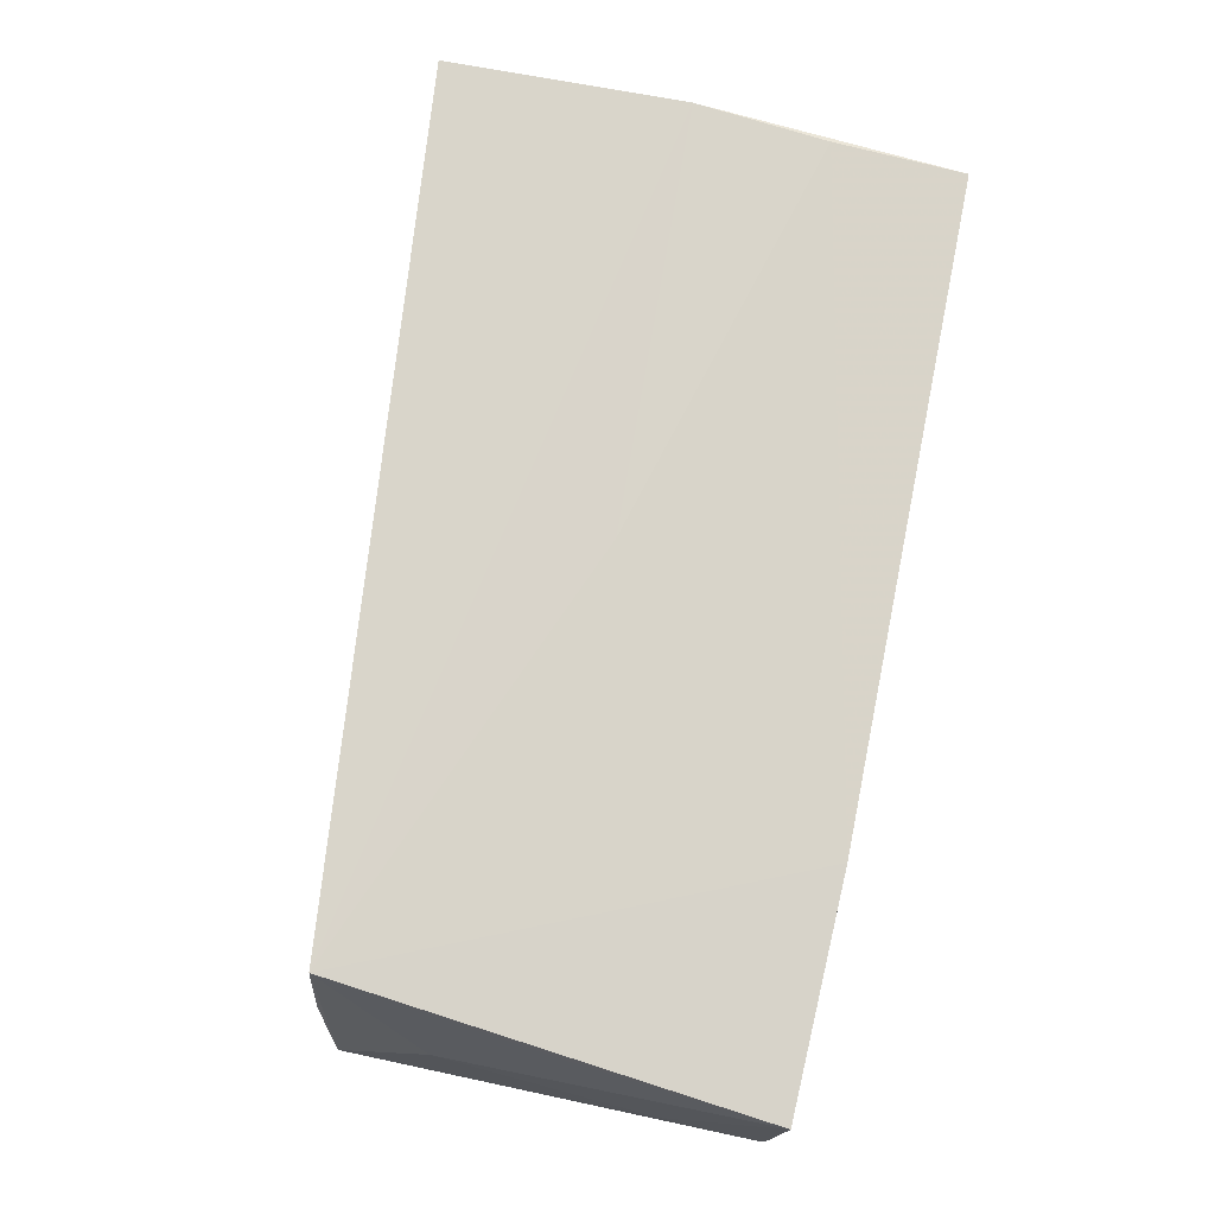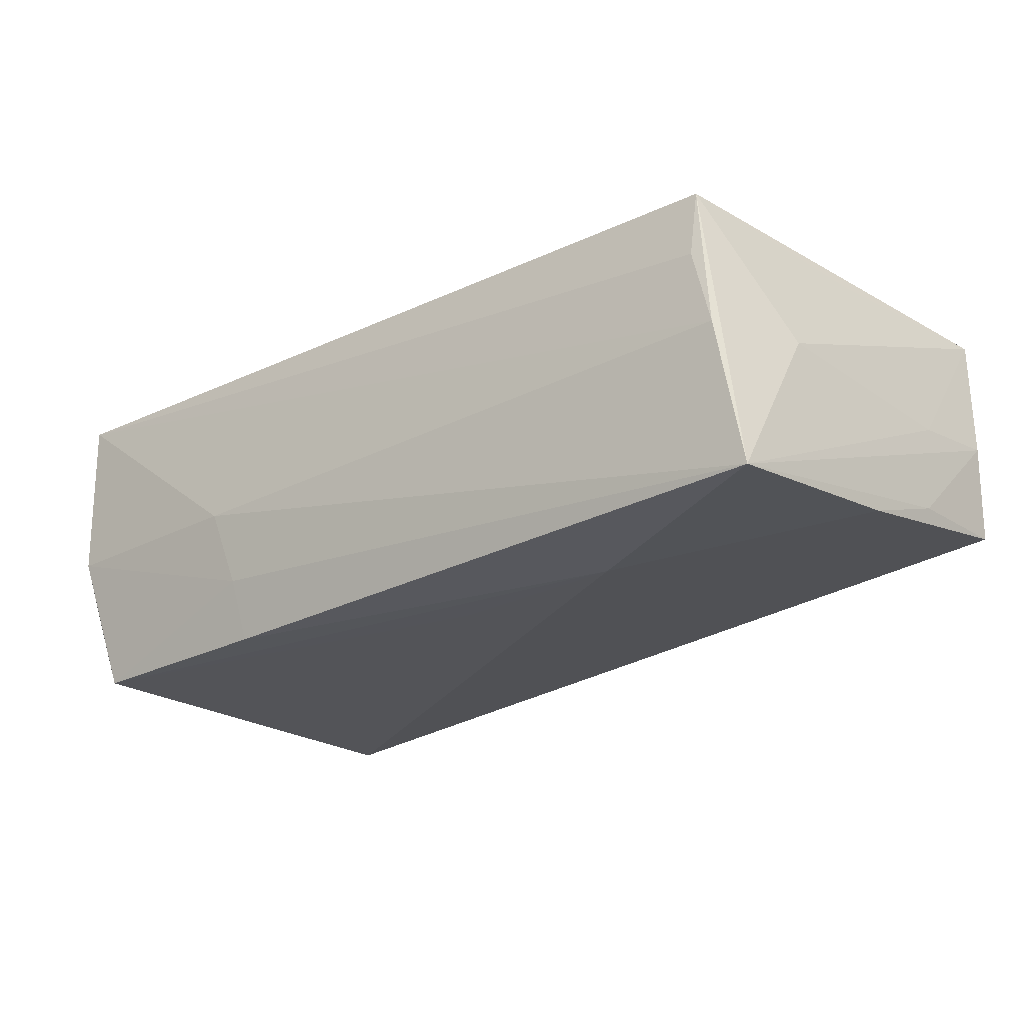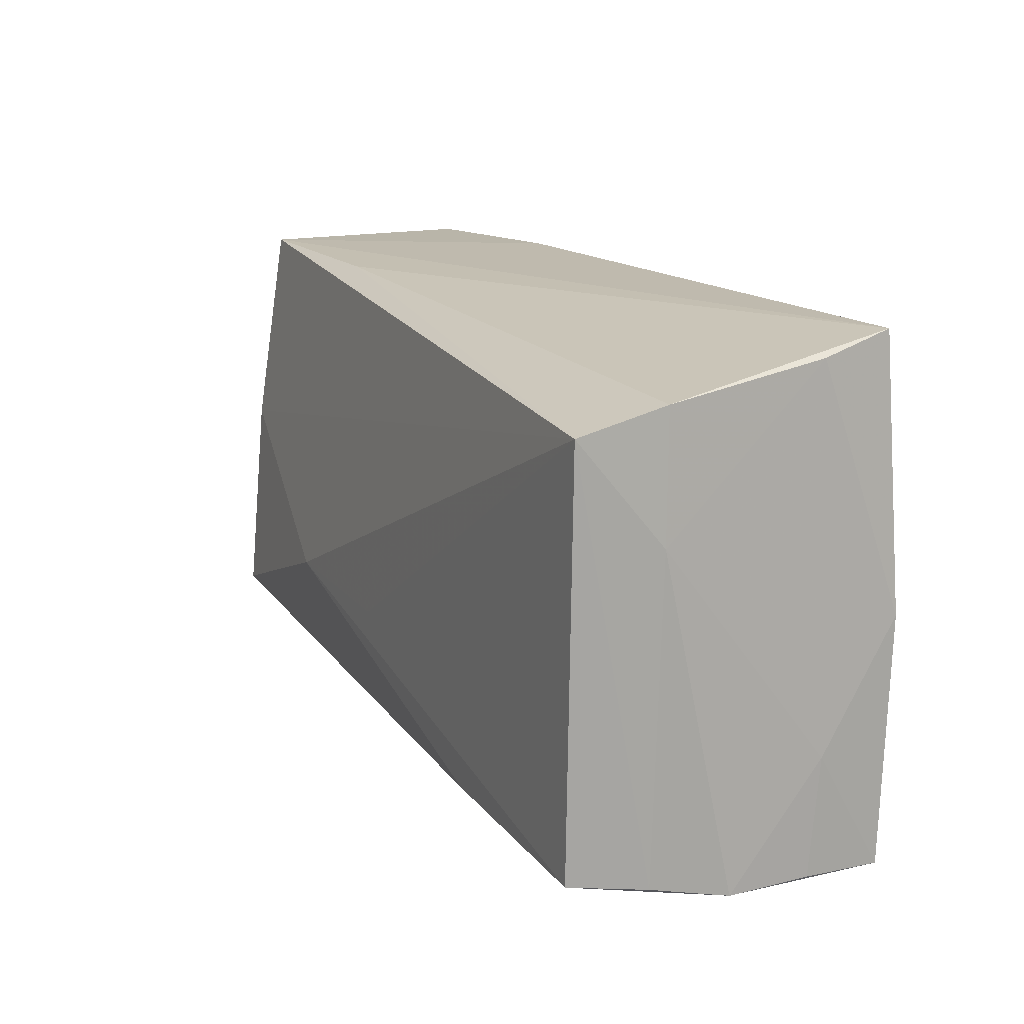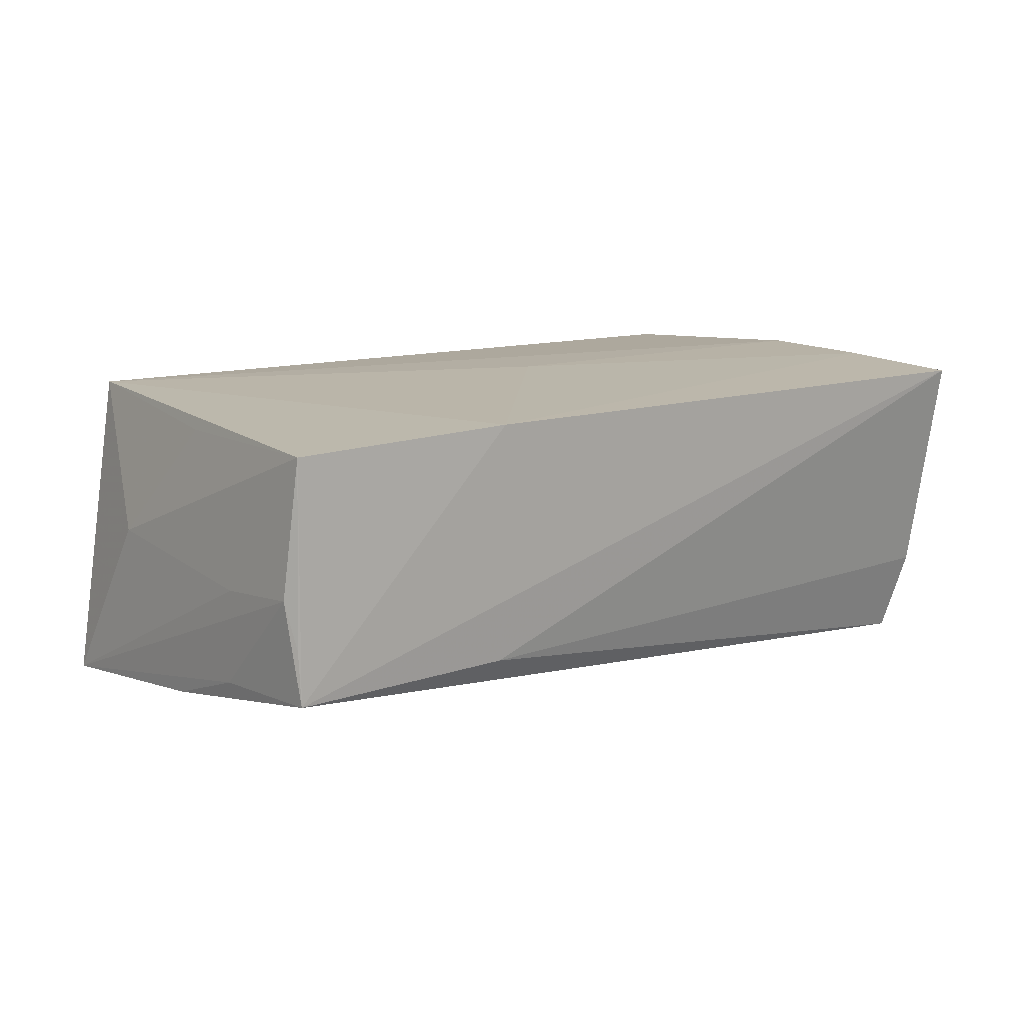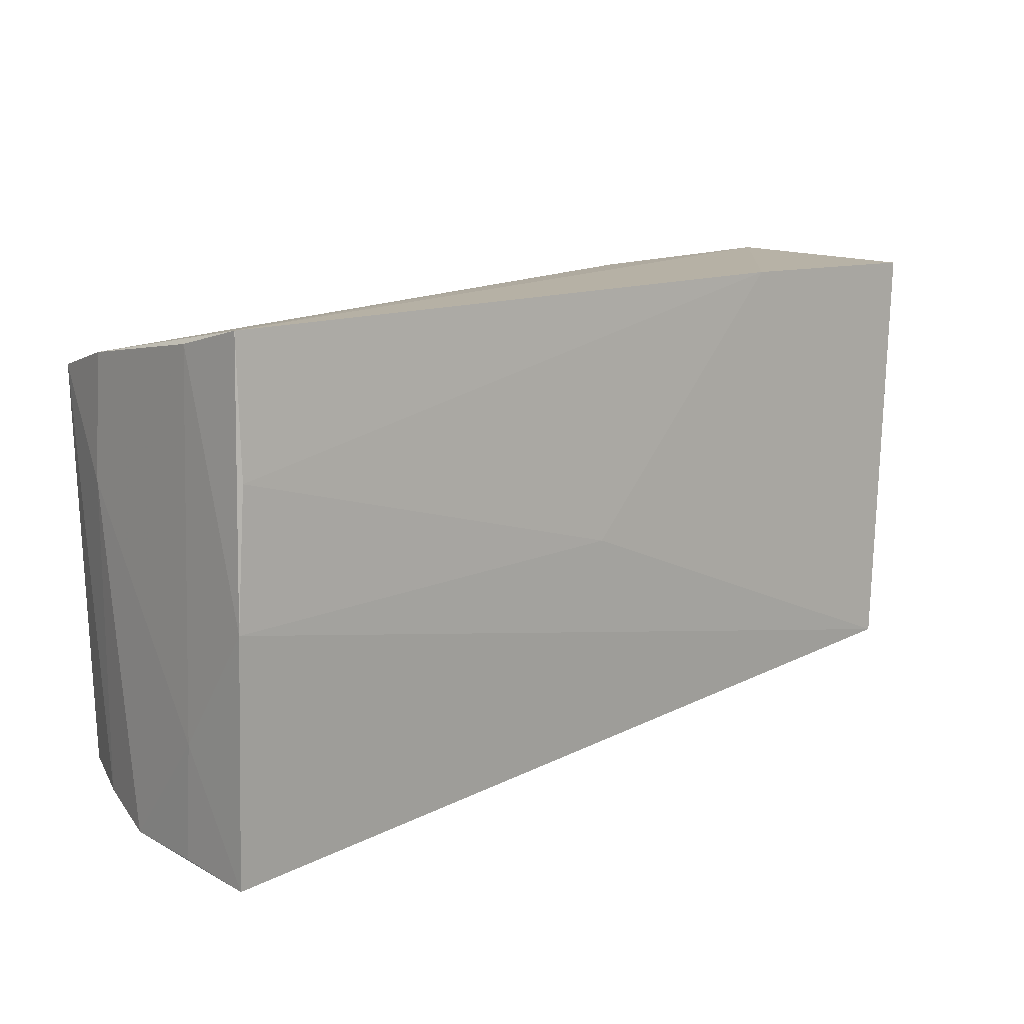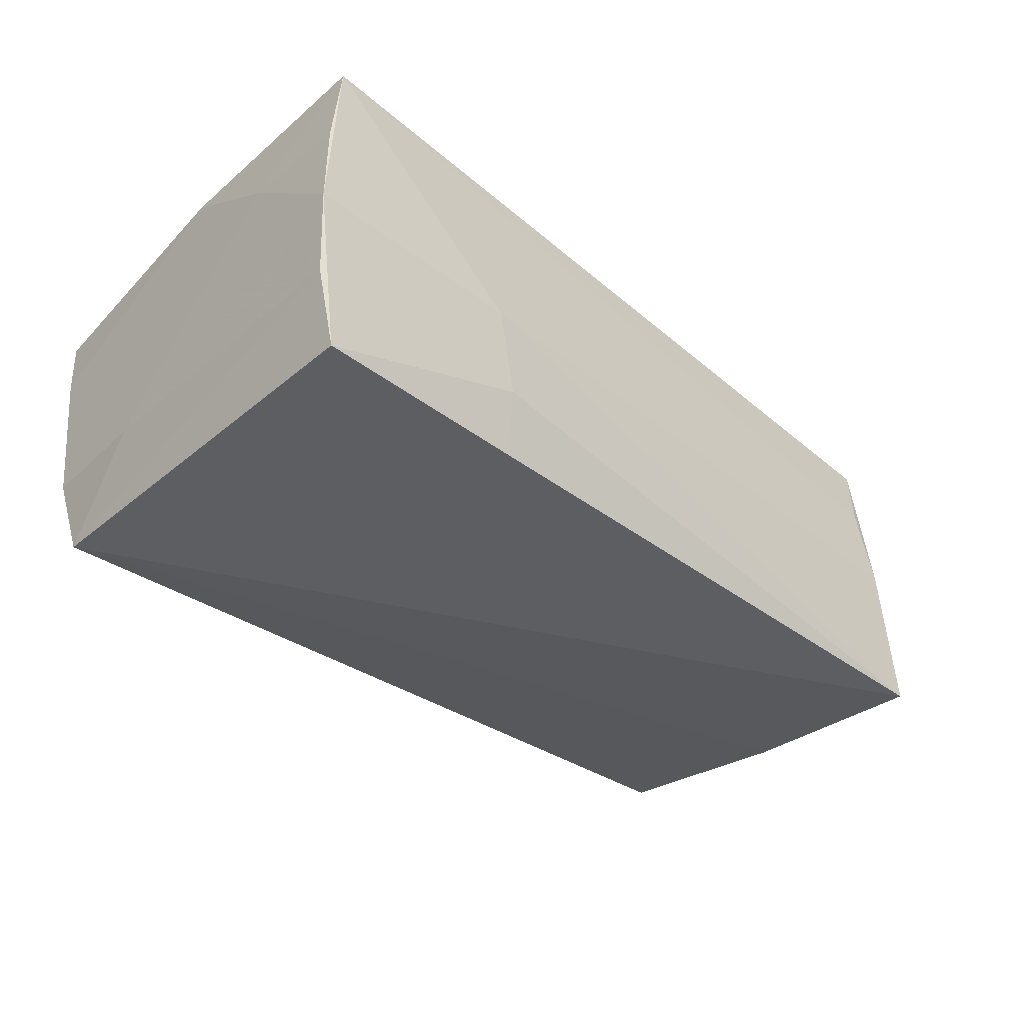
<metadata>
{"format":"obj","ext":"obj","renderer":"f3d","projection":"perspective","resolution":1024,"background":"white","views":[{"elev":74.8,"azim":101.5,"up":"+Z"},{"elev":-22.9,"azim":43.0,"up":"+Z"},{"elev":15.1,"azim":-117.3,"up":"+Y"},{"elev":11.0,"azim":140.1,"up":"+Z"},{"elev":13.6,"azim":-40.3,"up":"+Y"},{"elev":-38.2,"azim":-42.1,"up":"+Z"}]}
</metadata>
<code>
v -0.04895 0.02911 0.01678
v -0.05059 -0.002187 0.01834
v -0.04922 0.01355 0.01786
v -0.02085 -0.02607 -0.01974
v 0.0002154 -0.0004926 0.01834
v -0.05137 -0.01661 0.008668
v 0.0557 0.02819 -0.01099
v 0.05496 -0.009388 0.002098
v 0.05561 0.02825 0.01562
v 0.05242 -0.02231 0.000808
v 0.05588 0.02796 -0.004871
v 0.02865 0.02911 0.01658
v 0.02803 -0.01181 -0.0192
v -0.0507 -0.03099 0.01714
v 0.02847 0.02771 -0.01079
v -0.04684 -0.02739 -0.02029
v 0.04991 -0.0222 0.01028
v 0.05669 0.02672 0.000364
v -0.05024 0.009043 -0.01088
v 0.05038 -0.02138 0.01834
v 0.05554 -0.02146 -0.01708
v -0.02472 -0.02927 -0.002459
v -0.04971 -0.02832 -0.01173
v 0.05578 0.003461 -0.01479
v 0.0534 0.004284 0.01555
v -0.04977 0.02684 0.00821
v -0.04821 0.021 -0.02034
v -0.05134 -0.0303 0.007378
v 0.05637 0.01563 -0.0005445
v -0.04965 0.02374 -0.01042
v 0.006231 -0.01253 -0.01954
v -0.02165 -0.02795 -0.01207
v 0.05609 0.01438 -0.01121
v -0.05146 -0.03026 -0.002744
f 22 14 34
f 18 9 29
f 34 14 28
f 28 6 34
f 14 6 28
f 14 22 10
f 11 9 18
f 18 7 11
f 11 7 9
f 23 16 34
f 27 16 23
f 32 22 34
f 34 16 32
f 2 6 14
f 12 7 1
f 9 7 12
f 15 7 27
f 27 30 15
f 1 7 15
f 15 30 1
f 34 6 19
f 19 30 27
f 19 23 34
f 27 23 19
f 9 12 20
f 20 12 5
f 20 2 14
f 5 2 20
f 22 32 21
f 21 10 22
f 21 20 10
f 18 29 21
f 27 7 24
f 24 13 27
f 24 21 13
f 31 16 27
f 27 13 31
f 31 13 16
f 1 2 3
f 3 2 5
f 3 12 1
f 5 12 3
f 6 2 26
f 26 19 6
f 30 19 26
f 1 30 26
f 26 2 1
f 14 10 17
f 17 20 14
f 10 20 17
f 4 32 16
f 4 21 32
f 16 13 4
f 13 21 4
f 20 21 8
f 8 29 9
f 8 21 29
f 18 21 33
f 21 24 33
f 33 7 18
f 33 24 7
f 9 20 25
f 25 8 9
f 20 8 25

</code>
